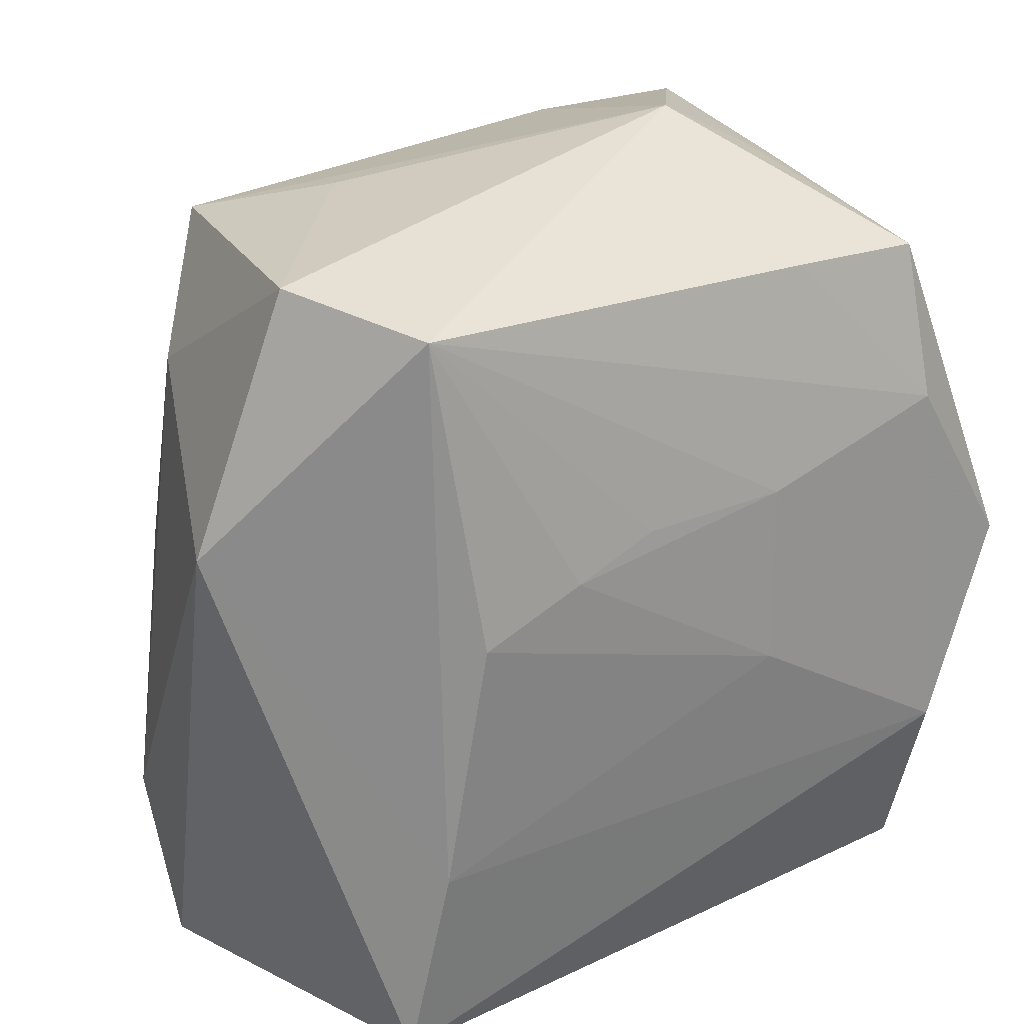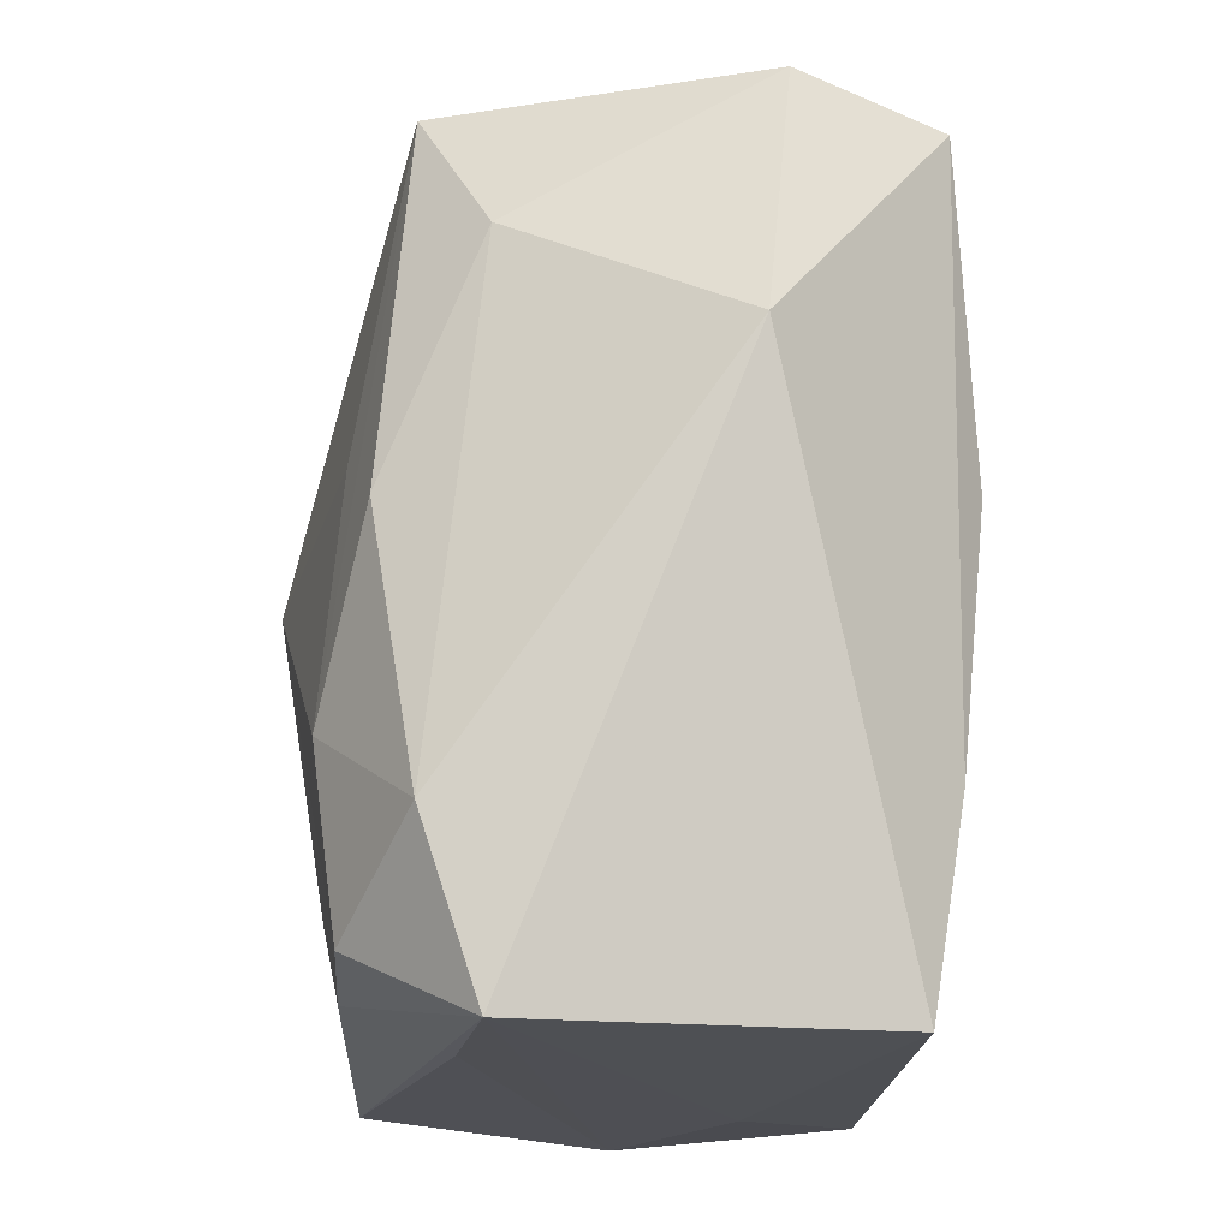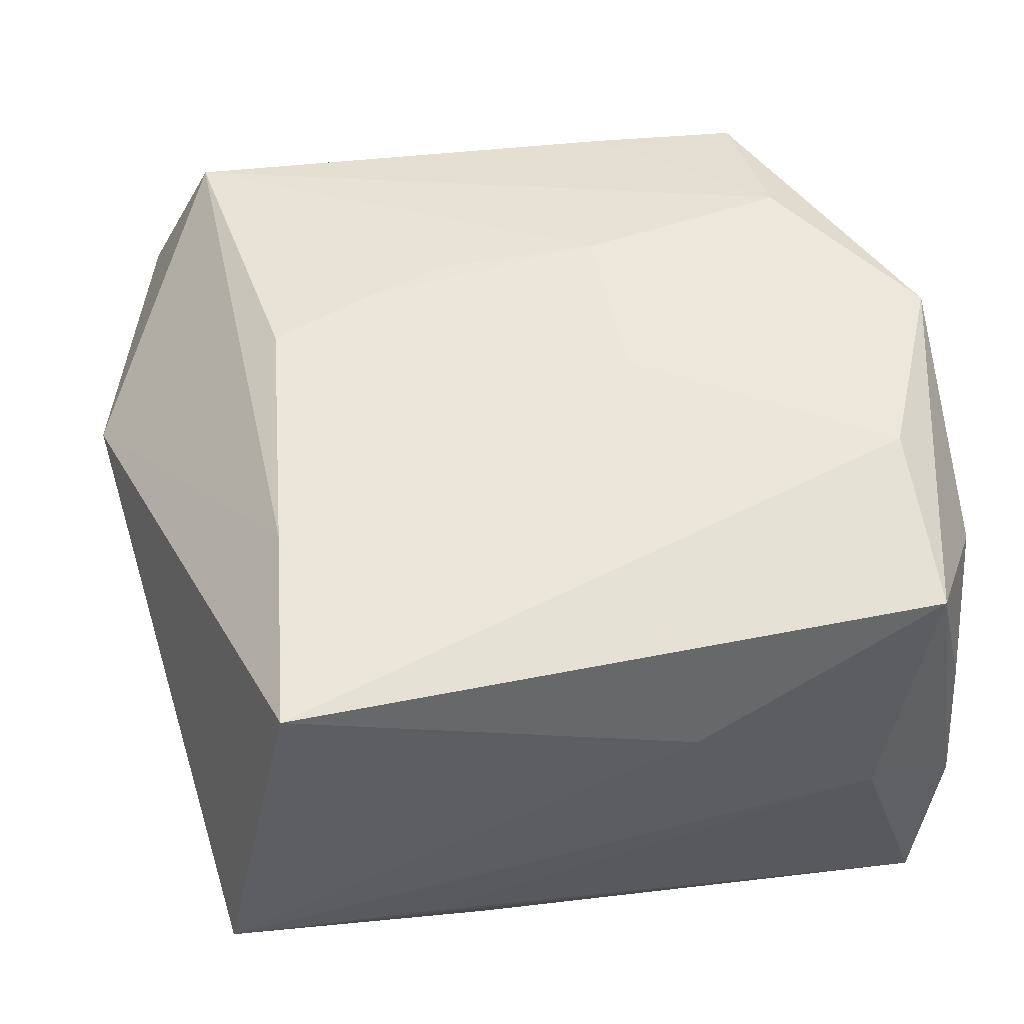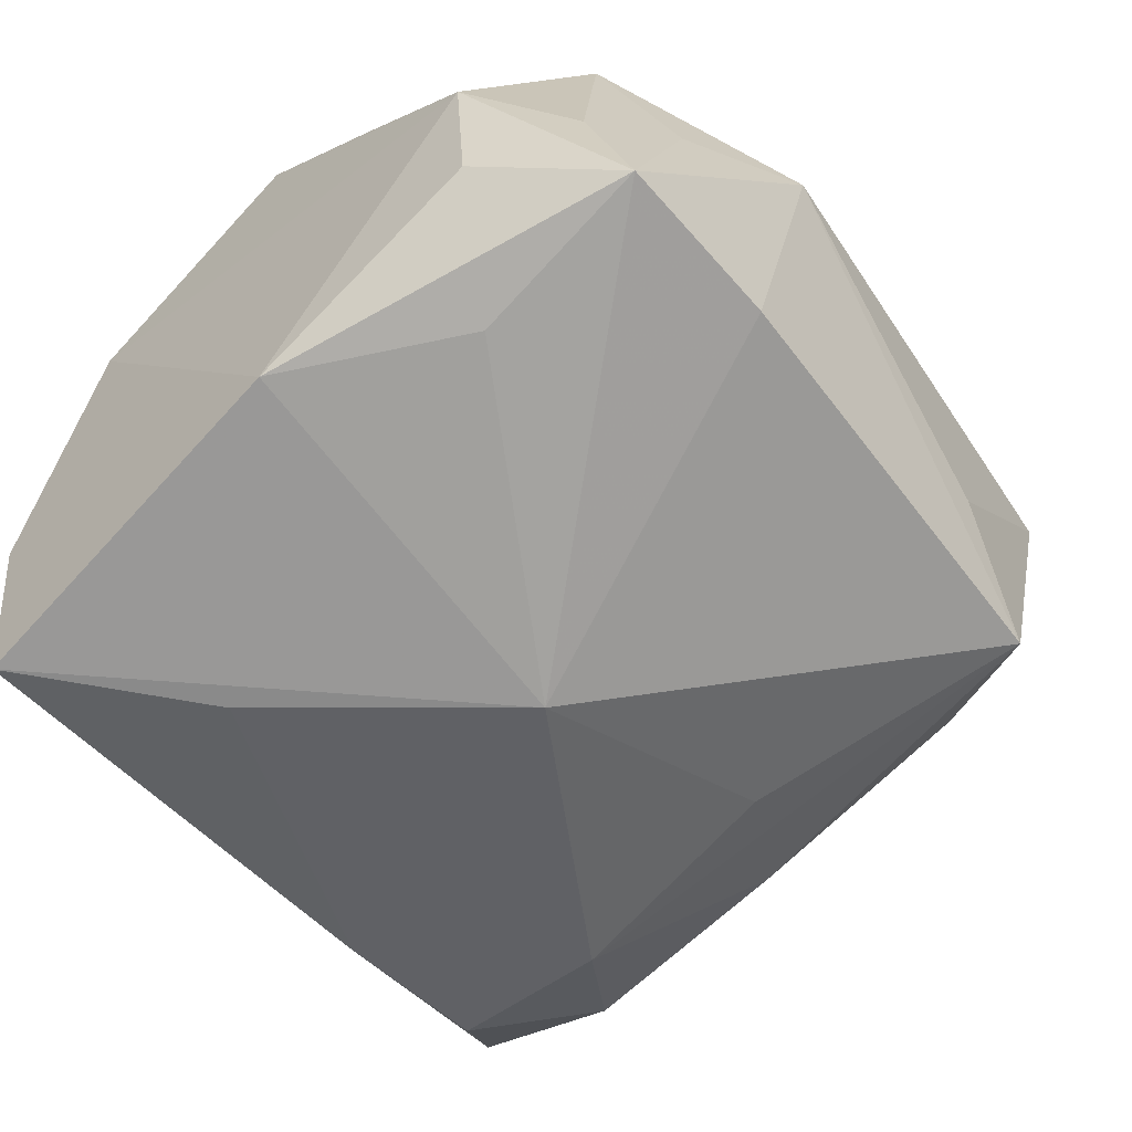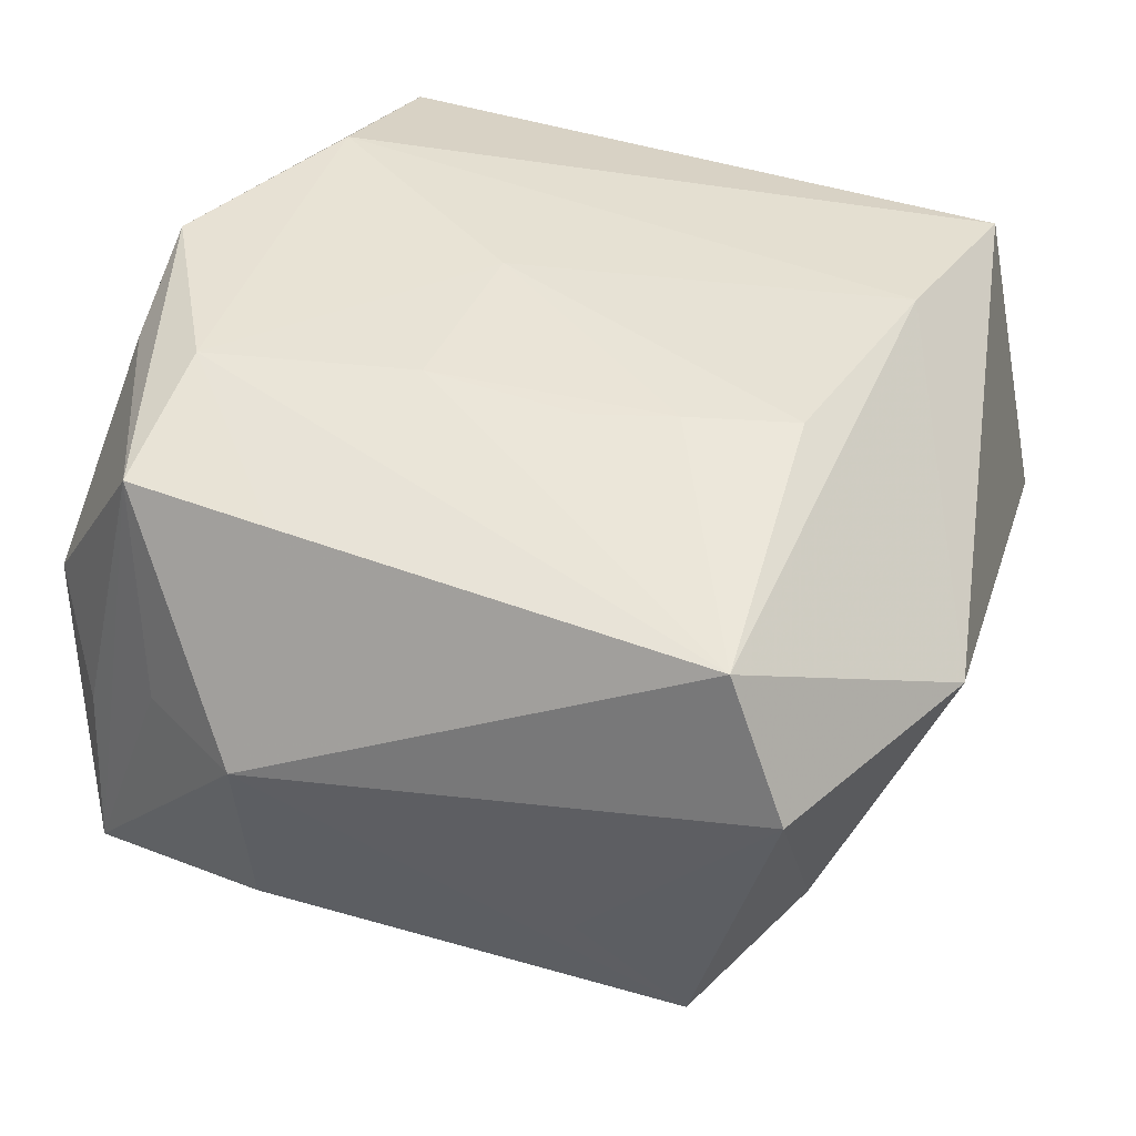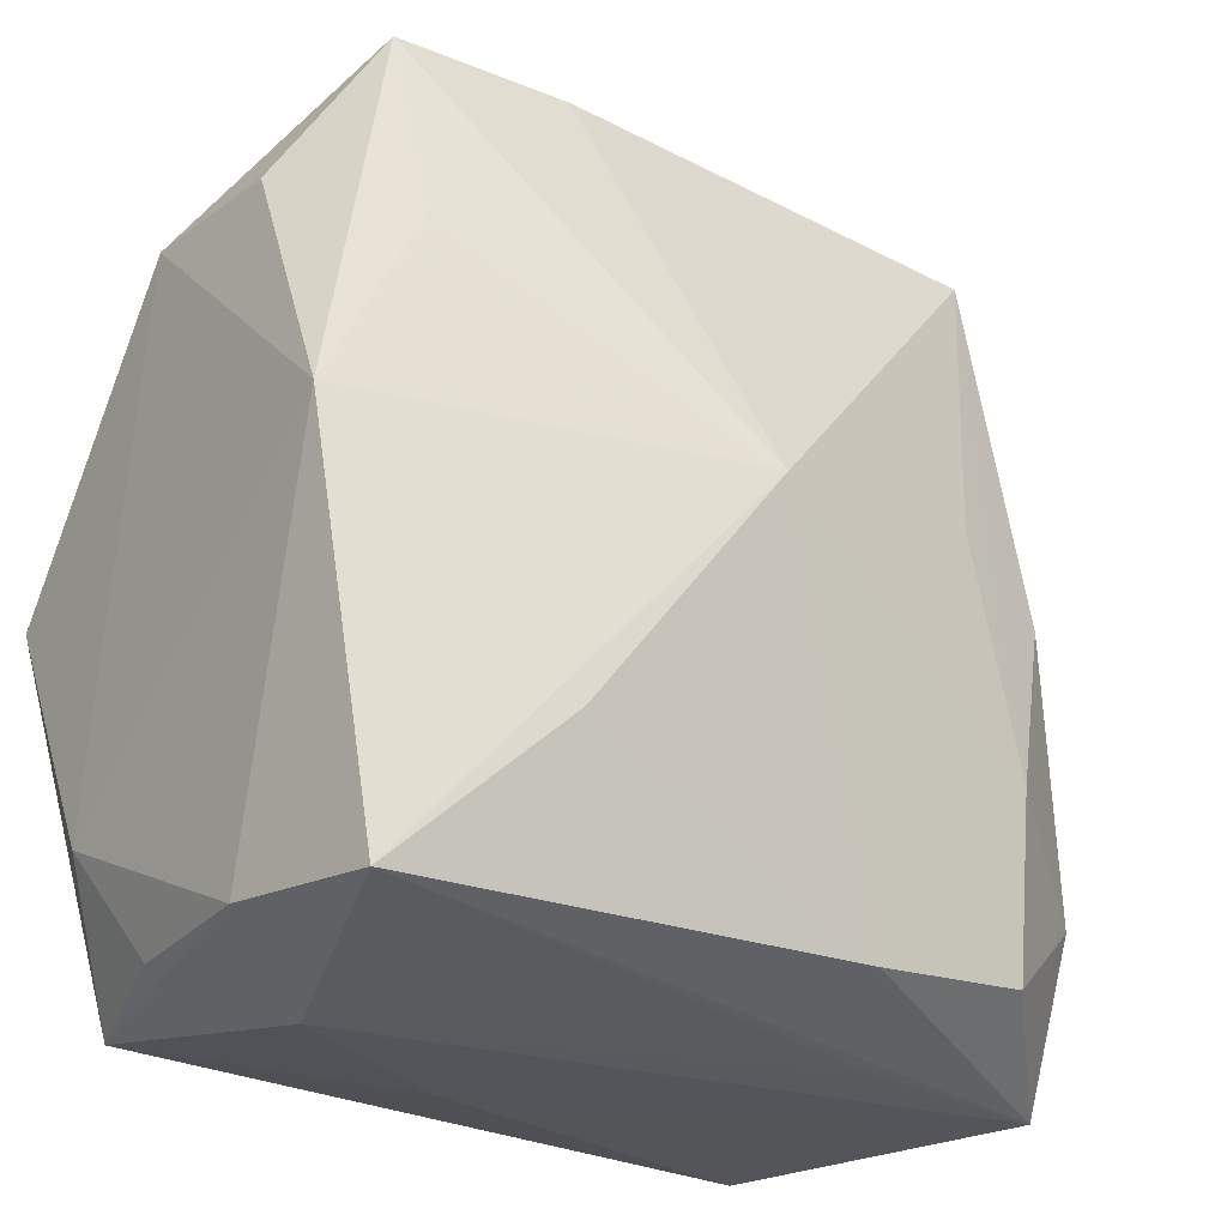
<metadata>
{"format":"obj","ext":"obj","renderer":"f3d","projection":"perspective","resolution":1024,"background":"white","views":[{"elev":23.0,"azim":-36.3,"up":"+Y"},{"elev":-18.5,"azim":-91.1,"up":"+Y"},{"elev":47.9,"azim":-10.4,"up":"+Z"},{"elev":-58.5,"azim":130.7,"up":"+Z"},{"elev":43.6,"azim":-156.3,"up":"+Z"},{"elev":-24.7,"azim":145.2,"up":"+Y"}]}
</metadata>
<code>
v -0.02855 0.007713 0.005388
v 0.01833 0.01327 -0.01411
v -0.02466 -0.01465 -0.01069
v 0.01965 -0.01214 0.01632
v 0.0238 0.007421 0.01314
v 0.01703 0.02037 0.01452
v 0.02423 0.01665 -0.007521
v -0.02132 0.001239 -0.0133
v -0.01204 0.02455 -0.005266
v -0.01742 -0.009654 -0.016
v 0.01938 0.02469 -0.01185
v -0.01972 -0.02425 0.013
v 0.01438 0.02451 0.002182
v 0.007445 0.028 0.002345
v 0.01636 -0.02441 -0.001225
v 0.004688 0.007679 0.01696
v 0.01117 -0.01245 -0.0175
v -0.004988 0.007537 0.01689
v 0.02296 -0.02109 -0.006091
v 0.02421 0.002114 -0.01405
v 0.02513 0.01666 0.001758
v 0.01979 -0.02258 0.01299
v 0.0243 -0.01432 0.008747
v 0.01756 0.01086 0.01646
v -0.0194 0.02161 0.01538
v -0.01186 -0.024 -0.009094
v 0.004689 -0.003283 0.01696
v -0.02418 -0.02448 -0.007486
v 0.02041 0.02209 -0.002685
v -0.007786 -0.02082 -0.01512
v 0.02123 -0.02181 -0.01581
v 0.007656 0.02078 0.01481
v 0.004797 -0.02448 0.00551
v -0.01836 0.02268 -0.01162
v -0.01827 -0.01214 0.01506
v -0.01759 -0.02012 -0.01462
v 0.02212 -0.0211 0.004088
v 0.02479 2.825e-05 0.01594
v -0.0152 0.005019 -0.0149
v -0.01022 0.005587 0.01696
v -0.02273 0.01493 -0.007647
v -0.0166 0.003021 0.01669
v -0.02341 0.02324 0.007014
v 0.008704 0.02469 -0.01208
v 0.0004249 0.002058 -0.01939
f 45 20 31
f 1 28 12
f 11 29 21
f 15 28 26
f 26 31 15
f 28 31 26
f 4 12 22
f 21 29 6
f 29 11 6
f 1 25 43
f 35 25 1
f 1 12 35
f 35 12 4
f 3 28 1
f 3 36 28
f 34 8 41
f 1 43 41
f 41 43 34
f 41 3 1
f 8 3 41
f 39 34 45
f 2 20 45
f 45 11 2
f 2 11 20
f 21 20 7
f 7 11 21
f 20 11 7
f 45 31 17
f 30 31 28
f 28 36 30
f 30 17 31
f 30 36 45
f 45 17 30
f 15 31 19
f 19 22 15
f 19 31 20
f 15 22 33
f 33 22 12
f 33 28 15
f 33 12 28
f 4 22 38
f 34 43 9
f 10 3 8
f 36 3 10
f 45 36 10
f 10 39 45
f 10 8 34
f 34 39 10
f 21 6 5
f 5 38 21
f 6 38 5
f 22 19 37
f 23 19 20
f 23 20 21
f 21 38 23
f 23 37 19
f 23 38 22
f 22 37 23
f 45 34 44
f 44 11 45
f 11 44 14
f 14 9 43
f 34 9 14
f 14 44 34
f 14 43 25
f 25 35 42
f 42 40 25
f 40 42 27
f 27 35 4
f 27 42 35
f 25 40 18
f 13 6 11
f 11 14 13
f 13 14 6
f 32 14 25
f 6 14 32
f 24 38 6
f 6 32 24
f 24 32 25
f 4 38 24
f 24 27 4
f 25 18 16
f 16 24 25
f 27 24 16
f 40 27 16
f 16 18 40

</code>
